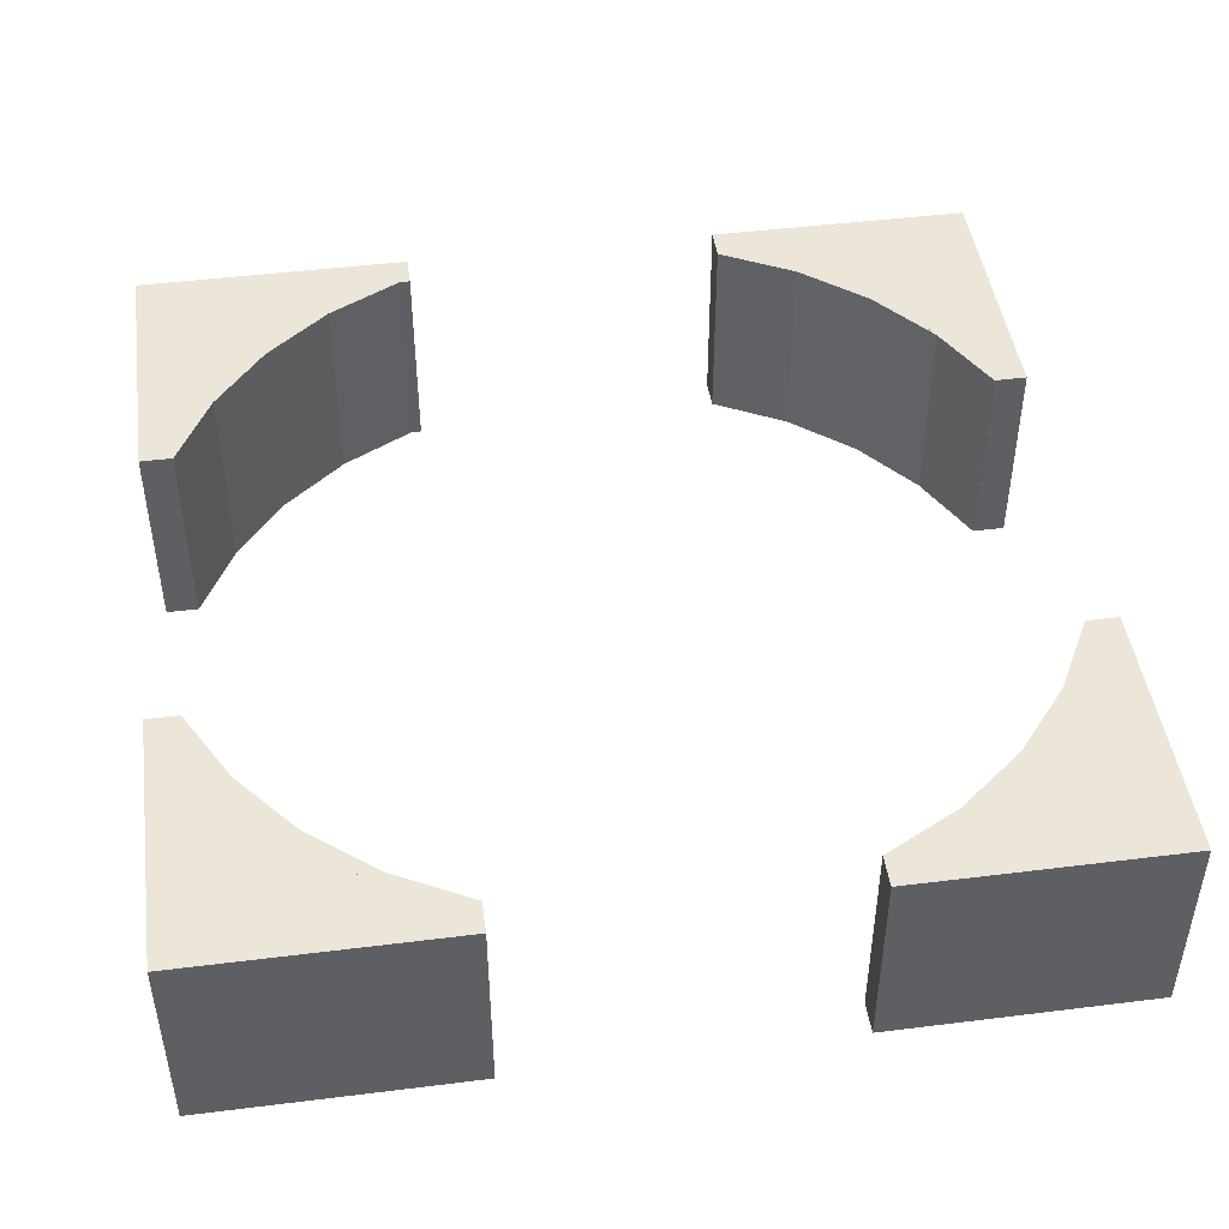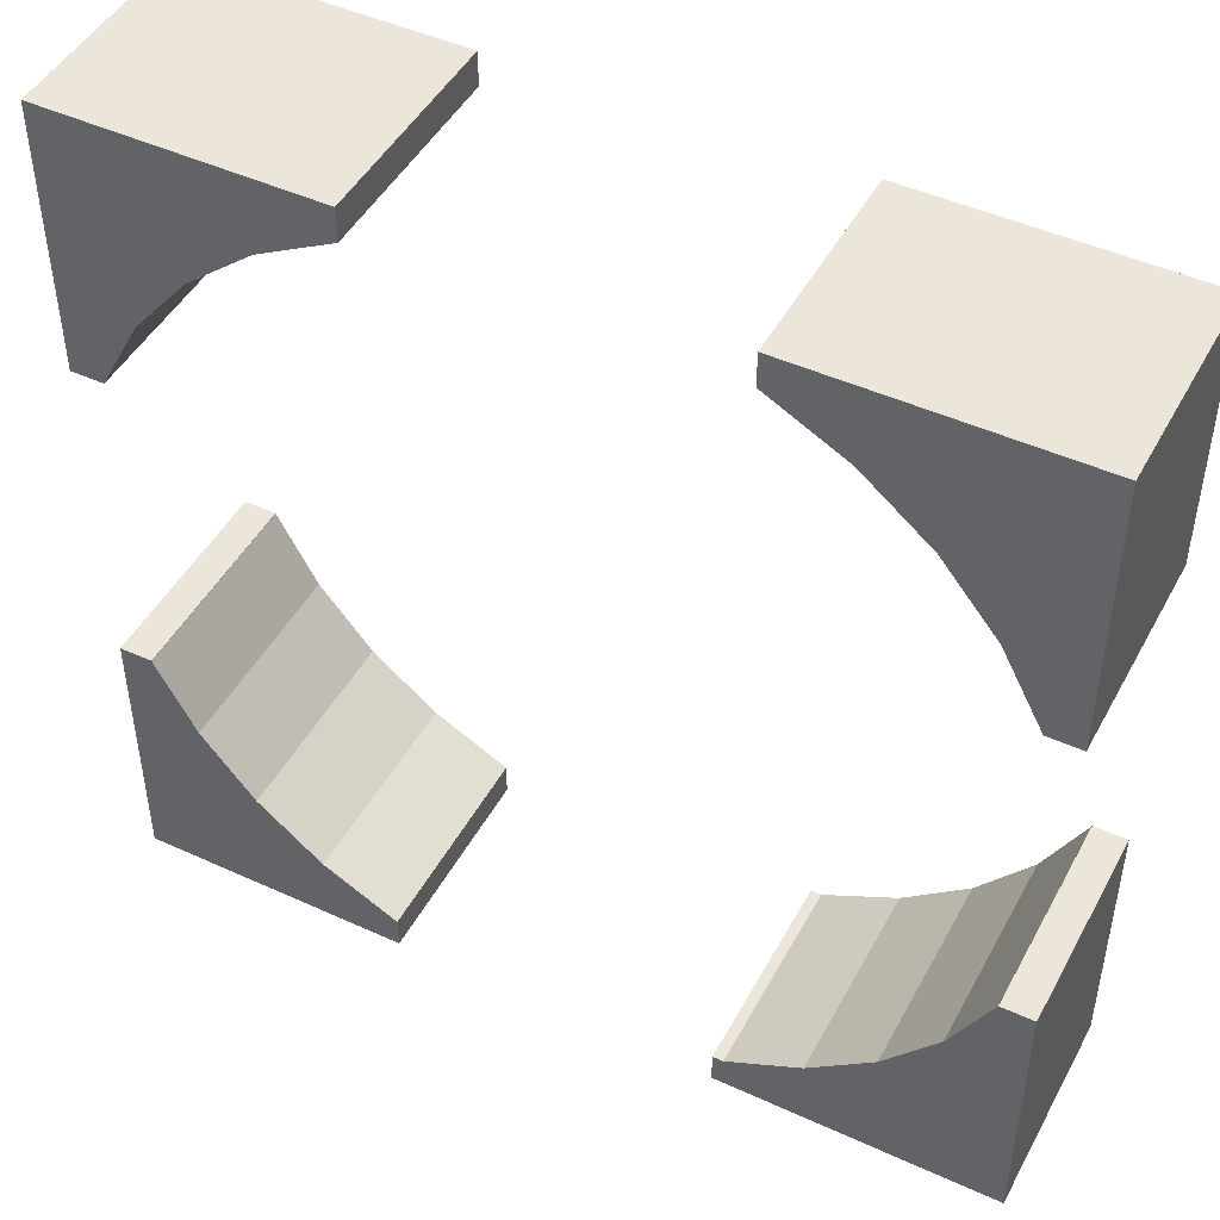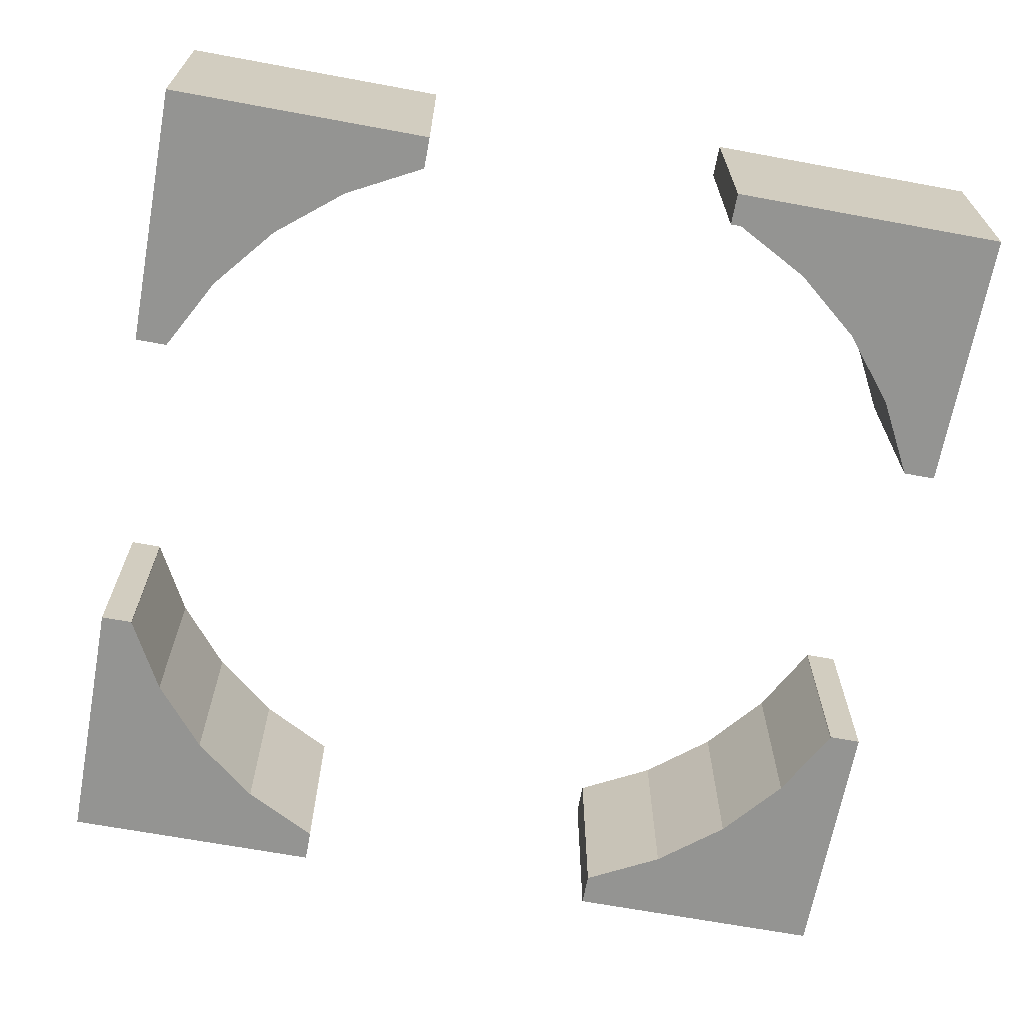
<metadata>
{"format":"obj","ext":"obj","renderer":"f3d","projection":"perspective","resolution":1024,"background":"white","views":[{"elev":46.1,"azim":-8.1,"up":"+Y"},{"elev":47.0,"azim":-152.6,"up":"+Z"},{"elev":-66.9,"azim":169.5,"up":"+Y"}]}
</metadata>
<code>
g pb_Mesh-4696062
v -10.5 -2.5 10.5
v -10.5 -2.5 4
v -10.5 2.5 4
v -10.5 2.5 10.5
v -10.5 1.704 -9.466
v -10.5 -2.5 -9.466
v -10.5 -2.5 -10.5
v -10.5 2.5 -10.5
v -10.5 2.5 -9.466
v -10.5 0.3727 -7.734
v -10.5 -2.5 -7.734
v -10.5 2.5 -7.734
v -10.5 -0.7799 -6.236
v -10.5 -2.5 -6.236
v -10.5 2.5 -6.236
v -10.5 -1.807 -4.901
v -10.5 -2.5 -4.901
v -10.5 2.5 -4.901
v -10.5 -2.5 -4
v -10.5 2.5 -4
v 10.5 2.5 9.466
v 10.5 -1.704 9.466
v 10.5 -2.5 10.5
v 10.5 2.5 10.5
v 10.5 -2.5 9.466
v 10.5 2.5 7.735
v 10.5 -0.3727 7.735
v 10.5 -2.5 7.735
v 10.5 2.5 6.236
v 10.5 0.7799 6.236
v 10.5 -2.5 6.236
v 10.5 2.5 4.901
v 10.5 1.807 4.901
v 10.5 -2.5 4.901
v 10.5 2.5 4
v 10.5 -2.5 4
v 10.5 2.5 -10.5
v 10.5 -2.5 -4
v 10.5 2.5 -4
v 10.5 -2.5 -10.5
v -9.466 1.704 10.5
v -9.466 -2.5 10.5
v -10.5 -2.5 10.5
v -10.5 2.5 10.5
v -9.466 2.5 10.5
v -7.735 0.3727 10.5
v -7.734 -2.5 10.5
v -7.735 2.5 10.5
v -6.236 -0.7799 10.5
v -6.236 -2.5 10.5
v -6.236 2.5 10.5
v -4.901 -1.807 10.5
v -4.901 -2.5 10.5
v -4.901 2.5 10.5
v -4 -2.5 10.5
v -4 2.5 10.5
v 10.5 -2.5 10.5
v 4 -2.5 10.5
v 4 2.5 10.5
v 10.5 2.5 10.5
v 9.466 2.5 -10.5
v 9.466 -1.704 -10.5
v 10.5 -2.5 -10.5
v 10.5 2.5 -10.5
v 9.466 -2.5 -10.5
v 7.734 2.5 -10.5
v 7.734 -0.3727 -10.5
v 7.734 -2.5 -10.5
v 6.236 2.5 -10.5
v 6.236 0.7799 -10.5
v 6.236 -2.5 -10.5
v 4.901 2.5 -10.5
v 4.901 1.807 -10.5
v 4.901 -2.5 -10.5
v 4 2.5 -10.5
v 4 -2.5 -10.5
v -10.5 2.5 -10.5
v -4 -2.5 -10.5
v -4 2.5 -10.5
v -10.5 -2.5 -10.5
v -10.06 2.5 4.437
v -10.5 2.5 4
v -10.11 2.5 4
v -9.466 2.5 10.5
v -10.5 2.5 10.5
v -10.5 2.5 4
v -10.06 2.5 4.437
v -9.361 2.5 5.139
v -9.706 2.5 4
v -7.734 2.5 10.5
v -8.804 2.5 5.696
v -9.701 2.5 4.018
v -6.236 2.5 10.5
v -4.901 2.5 10.5
v -8.73 2.5 5.833
v -5.477 2.5 9.023
v -4 2.5 10.24
v -4 2.5 10.5
v -7.425 2.5 7.425
v -5.696 2.5 8.804
v -4 2.5 9.71
v -4 2.5 10.24
v -5.833 2.5 8.73
v -4.018 2.5 9.701
v -4 2.5 9.706
v -4 2.5 9.71
v 9.559 2.5 9.559
v 10.5 2.5 9.466
v 10.5 2.5 10.5
v 4 2.5 10.5
v 4 2.5 10.11
v 8.378 2.5 8.378
v 10.5 2.5 7.735
v 4 2.5 9.706
v 7.721 2.5 7.721
v 10.5 2.5 6.236
v 4.018 2.5 9.701
v 7.425 2.5 7.425
v 10.5 2.5 4.901
v 5.833 2.5 8.73
v 10.24 2.5 4
v 10.5 2.5 4
v 8.73 2.5 5.833
v 9.71 2.5 4
v 10.24 2.5 4
v 9.701 2.5 4.018
v 9.706 2.5 4
v 9.71 2.5 4
v 10.06 2.5 -4.437
v 9.466 2.5 -10.5
v 10.5 2.5 -10.5
v 10.5 2.5 -4
v 10.11 2.5 -4
v 10.06 2.5 -4.437
v 10.5 2.5 -4
v 9.361 2.5 -5.139
v 7.734 2.5 -10.5
v 9.706 2.5 -4
v 8.804 2.5 -5.696
v 6.236 2.5 -10.5
v 9.701 2.5 -4.018
v 8.73 2.5 -5.833
v 4.901 2.5 -10.5
v 7.425 2.5 -7.425
v 5.477 2.5 -9.023
v 4 2.5 -10.5
v 4 2.5 -10.24
v 5.833 2.5 -8.73
v 5.696 2.5 -8.804
v 4 2.5 -9.71
v 4 2.5 -9.706
v 4.018 2.5 -9.701
v -9.559 2.5 -9.559
v -10.5 2.5 -10.5
v -4 2.5 -10.5
v -4 2.5 -10.11
v -10.5 2.5 -9.466
v -8.378 2.5 -8.378
v -4 2.5 -9.706
v -10.5 2.5 -7.734
v -7.721 2.5 -7.721
v -4.018 2.5 -9.701
v -10.5 2.5 -6.236
v -7.425 2.5 -7.425
v -5.833 2.5 -8.73
v -10.5 2.5 -4.901
v -10.24 2.5 -4
v -10.5 2.5 -4
v -9.71 2.5 -4
v -8.73 2.5 -5.833
v -9.706 2.5 -4
v -9.701 2.5 -4.018
v 4 2.5 -9.706
v 4 2.5 -9.706
v 4.018 2.5 -9.701
v -9.466 -2.5 10.5
v -10.06 -2.5 4.437
v -10.5 -2.5 4
v -10.5 -2.5 10.5
v -10.06 -2.5 4.437
v -10.11 -2.5 4
v -7.735 -2.5 10.5
v -9.361 -2.5 5.139
v -9.706 -2.5 4
v -6.236 -2.5 10.5
v -8.804 -2.5 5.696
v -9.701 -2.5 4.018
v -8.73 -2.5 5.833
v -4.901 -2.5 10.5
v -7.425 -2.5 7.425
v -4 -2.5 10.5
v -5.477 -2.5 9.023
v -4 -2.5 10.24
v -5.833 -2.5 8.73
v -5.696 -2.5 8.804
v -4 -2.5 9.71
v -4.018 -2.5 9.701
v -4 -2.5 9.706
v 10.5 -2.5 10.5
v 9.559 -2.5 9.559
v 4 -2.5 10.11
v 4 -2.5 10.5
v 10.5 -2.5 9.466
v 8.378 -2.5 8.378
v 4 -2.5 9.706
v 10.5 -2.5 7.735
v 4.018 -2.5 9.701
v 7.721 -2.5 7.721
v 10.5 -2.5 6.236
v 5.833 -2.5 8.73
v 7.425 -2.5 7.425
v 10.5 -2.5 4.901
v 7.425 -2.5 7.425
v 7.425 -2.5 7.425
v 7.425 -2.5 7.425
v 10.5 -2.5 4
v 10.24 -2.5 4
v 8.73 -2.5 5.833
v 9.71 -2.5 4
v 9.701 -2.5 4.018
v 9.706 -2.5 4
v 10.11 -2.5 -4
v 10.5 -2.5 -4
v 10.06 -2.5 -4.437
v 10.5 -2.5 -10.5
v 9.466 -2.5 -10.5
v 9.706 -2.5 -4
v 9.361 -2.5 -5.139
v 7.734 -2.5 -10.5
v 9.701 -2.5 -4.018
v 8.804 -2.5 -5.696
v 6.236 -2.5 -10.5
v 8.73 -2.5 -5.833
v 4.901 -2.5 -10.5
v 5.477 -2.5 -9.023
v 4 -2.5 -10.5
v 4 -2.5 -10.24
v 7.425 -2.5 -7.425
v 5.696 -2.5 -8.804
v 4 -2.5 -9.71
v 5.833 -2.5 -8.73
v 4.018 -2.5 -9.701
v 4 -2.5 -9.706
v -9.559 -2.5 -9.559
v -10.5 -2.5 -10.5
v -10.5 -2.5 -9.466
v -4 -2.5 -10.11
v -4 -2.5 -10.5
v -8.378 -2.5 -8.378
v -10.5 -2.5 -7.734
v -4 -2.5 -9.706
v -7.721 -2.5 -7.721
v -10.5 -2.5 -6.236
v -4.018 -2.5 -9.701
v -7.425 -2.5 -7.425
v -10.5 -2.5 -4.901
v -5.833 -2.5 -8.73
v -10.24 -2.5 -4
v -10.5 -2.5 -4
v -8.73 -2.5 -5.834
v -9.71 -2.5 -4
v -9.701 -2.5 -4.018
v -9.706 -2.5 -4
v -10.11 -2.197 4
v -10.5 -2.5 4
v -10.11 -2.5 4
v -10.11 2.5 4
v -10.5 2.5 4
v -9.706 -1.889 4
v -9.706 -2.5 4
v -9.706 2.5 4
v 10.5 2.5 4
v 10.24 2.296 4
v 10.24 -2.5 4
v 10.5 -2.5 4
v 10.24 2.5 4
v 9.71 1.893 4
v 9.71 -2.5 4
v 9.71 2.5 4
v 9.706 1.889 4
v 9.706 -2.5 4
v 9.706 2.5 4
v -3.75 -2.197 -10.11
v -3.75 -2.5 -10.5
v -3.75 -2.5 -10.11
v -3.75 2.5 -10.11
v -3.75 2.5 -10.5
v -3.75 -1.889 -9.706
v -3.75 -2.5 -9.706
v -3.75 2.5 -9.706
v 10.11 -2.197 -4
v 10.5 -2.5 -4
v 10.11 -2.5 -4
v 10.11 2.5 -4
v 10.5 2.5 -4
v 9.706 -1.889 -4
v 9.706 -2.5 -4
v 9.706 2.5 -4
v 4 2.5 -10.5
v 4 2.296 -10.24
v 4 -2.5 -10.24
v 4 -2.5 -10.5
v 4 2.5 -10.24
v 4 1.893 -9.71
v 4 -2.5 -9.71
v 4 2.5 -9.71
v 4 1.889 -9.706
v 4 -2.5 -9.706
v 4 2.5 -9.706
v 9.706 -2.5 -4
v 9.701 -2.5 -4.018
v 9.706 -2.454 -4
v 9.706 -2.454 -4
v 9.701 -2.5 -4.018
v 9.701 2.5 -4.018
v 9.706 -2.454 -4
v 9.701 2.5 -4.018
v 9.706 2.5 -4
v 8.73 -2.5 -5.833
v 9.701 2.5 -4.018
v 9.701 -2.5 -4.018
v 8.73 2.5 -5.833
v 7.425 -2.5 -7.425
v 8.73 2.5 -5.833
v 8.73 -2.5 -5.833
v 7.425 2.5 -7.425
v 5.833 -2.5 -8.73
v 7.425 2.5 -7.425
v 7.425 -2.5 -7.425
v 5.833 2.5 -8.73
v 4.018 -2.5 -9.701
v 5.833 2.5 -8.73
v 5.833 -2.5 -8.73
v 4.018 2.5 -9.701
v 4 2.454 -9.706
v 4.018 2.5 -9.701
v 4.018 -2.5 -9.701
v 4 2.454 -9.706
v 4.018 -2.5 -9.701
v 4 -2.5 -9.706
v 4 2.5 -9.706
v 4.018 2.5 -9.701
v 4 2.454 -9.706
v -10.5 2.5 -4
v -10.24 2.296 -4
v -10.24 -2.5 -4
v -10.5 -2.5 -4
v -10.24 2.5 -4
v -9.71 1.893 -4
v -9.71 -2.5 -4
v -9.71 2.5 -4
v -9.706 1.889 -4
v -9.706 -2.5 -4
v -9.706 2.5 -4
v -4 -2.5 -9.706
v -4.018 -2.5 -9.701
v -4 -2.454 -9.706
v -4 -2.454 -9.706
v -4.018 -2.5 -9.701
v -4.018 2.5 -9.701
v -4 -2.454 -9.706
v -4.018 2.5 -9.701
v -4 2.5 -9.706
v -5.833 -2.5 -8.73
v -4.018 2.5 -9.701
v -4.018 -2.5 -9.701
v -5.833 2.5 -8.73
v -7.425 -2.5 -7.425
v -5.833 2.5 -8.73
v -5.833 -2.5 -8.73
v -7.425 2.5 -7.425
v -8.73 -2.5 -5.833
v -7.425 2.5 -7.425
v -7.425 -2.5 -7.425
v -8.73 2.5 -5.833
v -9.701 -2.5 -4.018
v -8.73 2.5 -5.833
v -8.73 -2.5 -5.833
v -9.701 2.5 -4.018
v -9.706 -2.5 -4
v -9.706 2.454 -4
v -9.701 2.5 -4.018
v -9.706 -2.5 -4
v -9.701 2.5 -4.018
v -9.701 -2.5 -4.018
v -9.706 2.454 -4
v -9.706 2.5 -4
v -9.701 2.5 -4.018
v 4 -2.197 10.11
v 4 -2.5 10.5
v 4 -2.5 10.11
v 4 2.5 10.11
v 4 2.5 10.5
v 4 -1.889 9.706
v 4 -2.5 9.706
v 4 2.5 9.706
v -4 2.5 10.5
v -4 2.296 10.24
v -4 -2.5 10.24
v -4 -2.5 10.5
v -4 2.5 10.24
v -4 1.893 9.71
v -4 -2.5 9.71
v -4 2.5 9.71
v -4 1.889 9.706
v -4 -2.5 9.706
v -4 2.5 9.706
v -9.706 -2.5 4
v -9.701 -2.5 4.018
v -9.706 -2.454 4
v -9.701 2.5 4.018
v -9.706 2.5 4
v -8.73 -2.5 5.833
v -9.701 2.5 4.018
v -9.701 -2.5 4.018
v -8.73 2.5 5.833
v -7.425 -2.5 7.425
v -8.73 2.5 5.833
v -8.73 -2.5 5.833
v -7.425 2.5 7.425
v -5.833 -2.5 8.73
v -7.425 2.5 7.425
v -7.425 -2.5 7.425
v -5.833 2.5 8.73
v -4.018 -2.5 9.701
v -5.833 2.5 8.73
v -5.833 -2.5 8.73
v -4.018 2.5 9.701
v -4 -2.5 9.706
v -4 2.454 9.706
v -4.018 2.5 9.701
v -4 -2.5 9.706
v -4.018 2.5 9.701
v -4.018 -2.5 9.701
v -4 2.454 9.706
v -4 2.5 9.706
v -4.018 2.5 9.701
v 4 -2.5 9.706
v 4.018 -2.5 9.701
v 4 -2.454 9.706
v 4 -2.454 9.706
v 4.018 -2.5 9.701
v 4.018 2.5 9.701
v 4 -2.454 9.706
v 4.018 2.5 9.701
v 4 2.5 9.706
v 5.833 -2.5 8.73
v 4.018 2.5 9.701
v 4.018 -2.5 9.701
v 5.833 2.5 8.73
v 7.425 -2.5 7.425
v 5.833 2.5 8.73
v 5.833 -2.5 8.73
v 7.425 2.5 7.425
v 8.73 -2.5 5.833
v 7.425 2.5 7.425
v 7.425 -2.5 7.425
v 8.73 2.5 5.833
v 9.701 -2.5 4.018
v 8.73 2.5 5.833
v 8.73 -2.5 5.833
v 9.701 2.5 4.018
v 9.706 -2.5 4
v 9.706 2.454 4
v 9.701 2.5 4.018
v 9.701 -2.5 4.018
v 9.706 2.5 4
v -3.75 -2.5 -10.11
v -3.75 -2.5 -9.706
v -3.75 2.5 -10.5
v -3.75 -2.5 -10.5
v -3.75 -2.5 -10.5
v -4 -2.5 -9.706
v -4 -1.889 -9.706
v -3.75 -2.5 -9.706
v -3.75 -1.889 -9.706
v -4 2.5 -10.11
v -4 2.5 -10.5
v -3.75 2.5 -10.11
v -3.75 2.5 -10.5
v -4 2.5 -9.706
v -3.75 2.5 -9.706
v -4 2.5 -9.706
v -3.75 2.5 -9.706
g pb_Mesh-4696062_0
f 3 2 1
f 3 1 4
f 7 6 5
f 8 7 5
f 8 5 9
f 11 10 5
f 6 11 5
f 10 12 9
f 5 10 9
f 14 13 10
f 11 14 10
f 13 15 12
f 10 13 12
f 17 16 13
f 14 17 13
f 16 18 15
f 13 16 15
f 17 19 16
f 19 20 18
f 16 19 18
f 23 22 21
f 24 23 21
f 23 25 22
f 27 26 21
f 22 27 21
f 28 27 22
f 25 28 22
f 30 29 26
f 27 30 26
f 31 30 27
f 28 31 27
f 33 32 29
f 30 33 29
f 34 33 30
f 31 34 30
f 33 35 32
f 36 35 33
f 34 36 33
f 39 38 37
f 38 40 37
f 43 42 41
f 44 43 41
f 44 41 45
f 47 46 41
f 42 47 41
f 46 48 45
f 41 46 45
f 50 49 46
f 47 50 46
f 49 51 48
f 46 49 48
f 53 52 49
f 50 53 49
f 52 54 51
f 49 52 51
f 53 55 52
f 55 56 54
f 52 55 54
f 59 58 57
f 59 57 60
f 63 62 61
f 64 63 61
f 63 65 62
f 67 66 61
f 62 67 61
f 68 67 62
f 65 68 62
f 70 69 66
f 67 70 66
f 71 70 67
f 68 71 67
f 73 72 69
f 70 73 69
f 74 73 70
f 71 74 70
f 73 75 72
f 76 75 73
f 74 76 73
f 79 78 77
f 78 80 77
f 83 82 81
f 82 85 84
f 87 86 84
f 83 81 88
f 89 83 88
f 87 84 90
f 88 87 90
f 92 88 91
f 88 90 93
f 91 88 93
f 95 93 94
f 98 97 96
f 96 99 94
f 98 96 94
f 101 100 96
f 102 101 96
f 96 100 103
f 106 105 104
f 109 108 107
f 107 111 110
f 109 107 110
f 113 112 107
f 108 113 107
f 112 114 111
f 107 112 111
f 116 115 112
f 113 116 112
f 112 115 117
f 119 118 115
f 116 119 115
f 115 118 120
f 121 118 118
f 122 121 118
f 119 122 118
f 125 124 123
f 128 127 126
f 131 130 129
f 132 131 129
f 135 134 133
f 137 136 129
f 130 137 129
f 136 138 133
f 134 136 133
f 140 139 136
f 137 140 136
f 136 139 141
f 140 143 142
f 146 145 144
f 143 146 144
f 145 146 147
f 145 149 148
f 145 147 150
f 149 145 150
f 152 150 151
f 155 154 153
f 156 155 153
f 153 154 157
f 156 153 158
f 159 156 158
f 153 157 160
f 158 153 160
f 162 158 161
f 158 160 163
f 161 158 163
f 165 161 164
f 161 163 166
f 164 161 166
f 166 168 167
f 164 166 167
f 170 167 169
f 172 169 171
f 175 174 173
f 178 177 176
f 179 178 176
f 178 181 180
f 183 182 176
f 177 183 176
f 184 183 180
f 181 184 180
f 186 185 182
f 183 186 182
f 186 183 187
f 189 185 188
f 191 189 190
f 192 191 190
f 193 191 192
f 195 192 194
f 193 192 195
f 196 193 195
f 198 196 197
f 201 200 199
f 202 201 199
f 203 199 200
f 205 204 200
f 201 205 200
f 203 200 204
f 206 203 204
f 208 204 207
f 206 204 208
f 209 206 208
f 211 208 210
f 209 208 211
f 212 209 211
f 215 214 213
f 216 212 211
f 217 216 211
f 219 217 218
f 221 219 220
f 224 223 222
f 225 223 224
f 226 225 224
f 224 222 227
f 228 224 227
f 226 224 228
f 229 226 228
f 231 228 230
f 229 228 231
f 232 229 231
f 234 232 233
f 237 236 235
f 234 238 235
f 236 234 235
f 237 235 239
f 240 237 239
f 239 235 241
f 243 240 242
f 246 245 244
f 248 247 244
f 245 248 244
f 246 244 249
f 250 246 249
f 251 249 244
f 247 251 244
f 250 249 252
f 253 250 252
f 252 249 254
f 253 252 255
f 256 253 255
f 255 252 257
f 256 255 258
f 259 256 258
f 261 258 260
f 263 261 262
f 266 265 264
f 268 267 264
f 265 268 264
f 266 264 269
f 270 266 269
f 271 269 264
f 267 271 264
f 274 273 272
f 275 274 272
f 276 272 273
f 278 277 273
f 274 278 273
f 276 273 277
f 279 276 277
f 281 280 277
f 278 281 277
f 279 277 280
f 282 279 280
f 285 284 283
f 287 286 283
f 284 287 283
f 285 283 288
f 289 285 288
f 290 288 283
f 286 290 283
f 293 292 291
f 295 294 291
f 292 295 291
f 293 291 296
f 297 293 296
f 298 296 291
f 294 298 291
f 301 300 299
f 302 301 299
f 303 299 300
f 305 304 300
f 301 305 300
f 303 300 304
f 306 303 304
f 308 307 304
f 305 308 304
f 306 304 307
f 309 306 307
f 312 311 310
f 315 314 313
f 318 317 316
f 321 320 319
f 320 322 319
f 325 324 323
f 324 326 323
f 329 328 327
f 328 330 327
f 333 332 331
f 332 334 331
f 337 336 335
f 340 339 338
f 343 342 341
f 346 345 344
f 347 346 344
f 348 344 345
f 350 349 345
f 346 350 345
f 348 345 349
f 351 348 349
f 353 352 349
f 350 353 349
f 351 349 352
f 354 351 352
f 357 356 355
f 360 359 358
f 363 362 361
f 366 365 364
f 365 367 364
f 370 369 368
f 369 371 368
f 374 373 372
f 373 375 372
f 378 377 376
f 377 379 376
f 382 381 380
f 385 384 383
f 388 387 386
f 391 390 389
f 393 392 389
f 390 393 389
f 391 389 394
f 395 391 394
f 396 394 389
f 392 396 389
f 399 398 397
f 400 399 397
f 401 397 398
f 403 402 398
f 399 403 398
f 401 398 402
f 404 401 402
f 406 405 402
f 403 406 402
f 404 402 405
f 407 404 405
f 410 409 408
f 411 409 410
f 412 411 410
f 415 414 413
f 414 416 413
f 419 418 417
f 418 420 417
f 423 422 421
f 422 424 421
f 427 426 425
f 426 428 425
f 431 430 429
f 434 433 432
f 437 436 435
f 440 439 438
f 443 442 441
f 446 445 444
f 449 448 447
f 448 450 447
f 453 452 451
f 452 454 451
f 457 456 455
f 456 458 455
f 461 460 459
f 460 462 459
f 465 464 463
f 466 465 463
f 465 467 464
f 468 251 247
f 468 469 251
f 470 78 79
f 470 471 78
f 472 247 248
f 472 468 247
f 475 474 473
f 475 476 474
f 479 478 477
f 479 480 478
f 482 477 481
f 482 479 477
f 476 483 474
f 476 484 483

</code>
